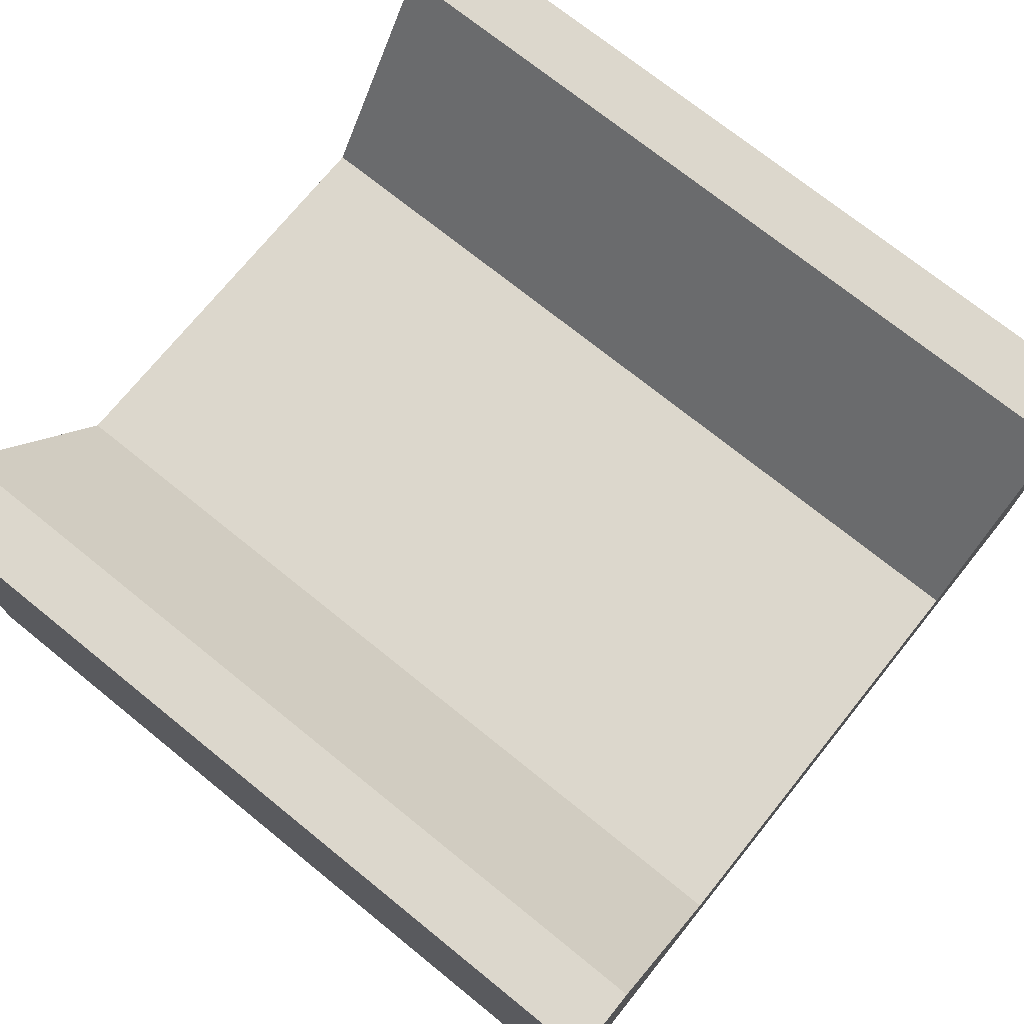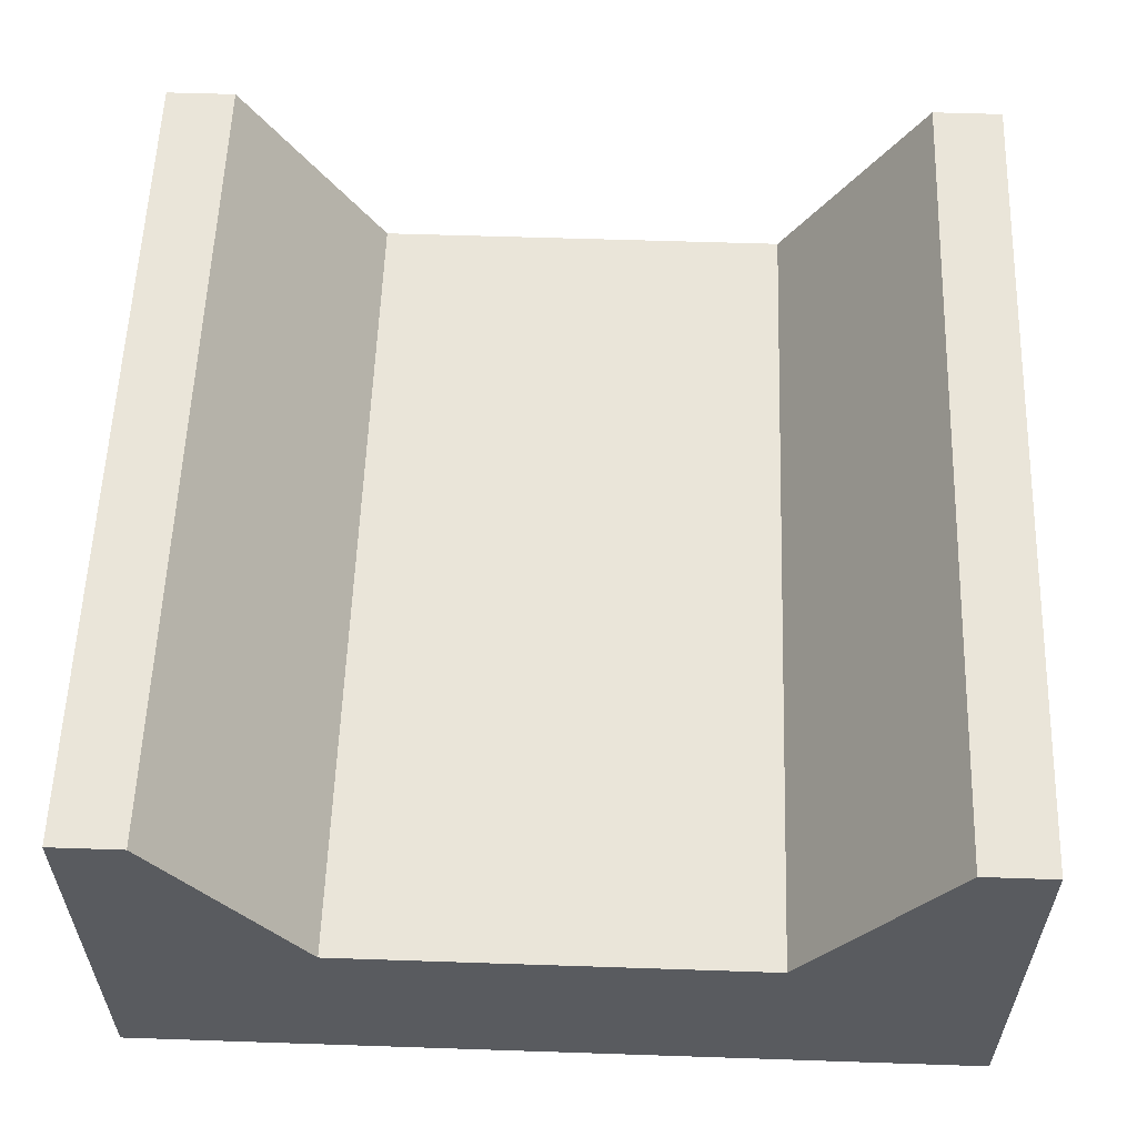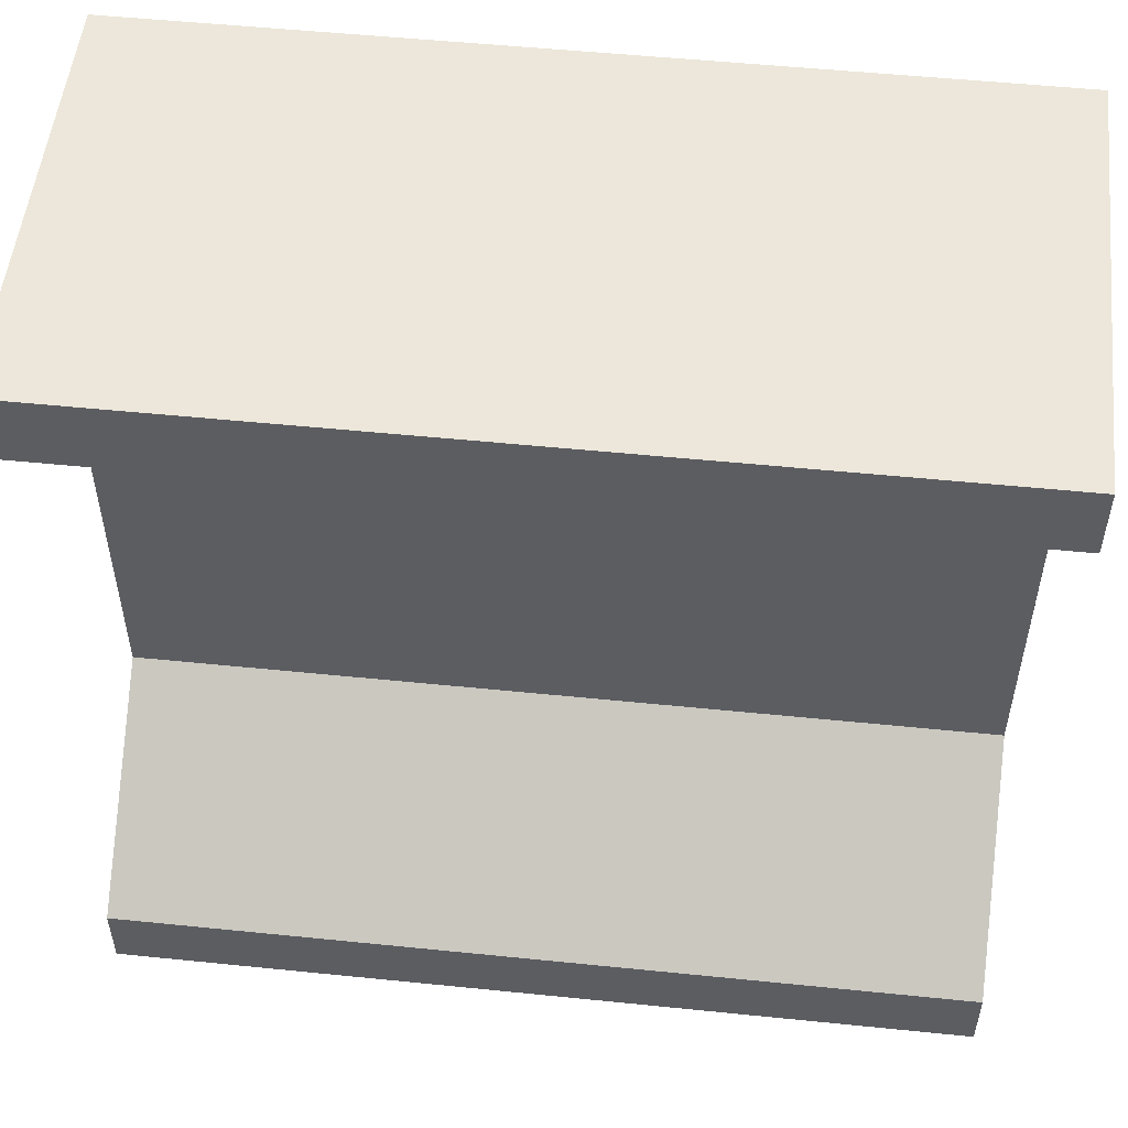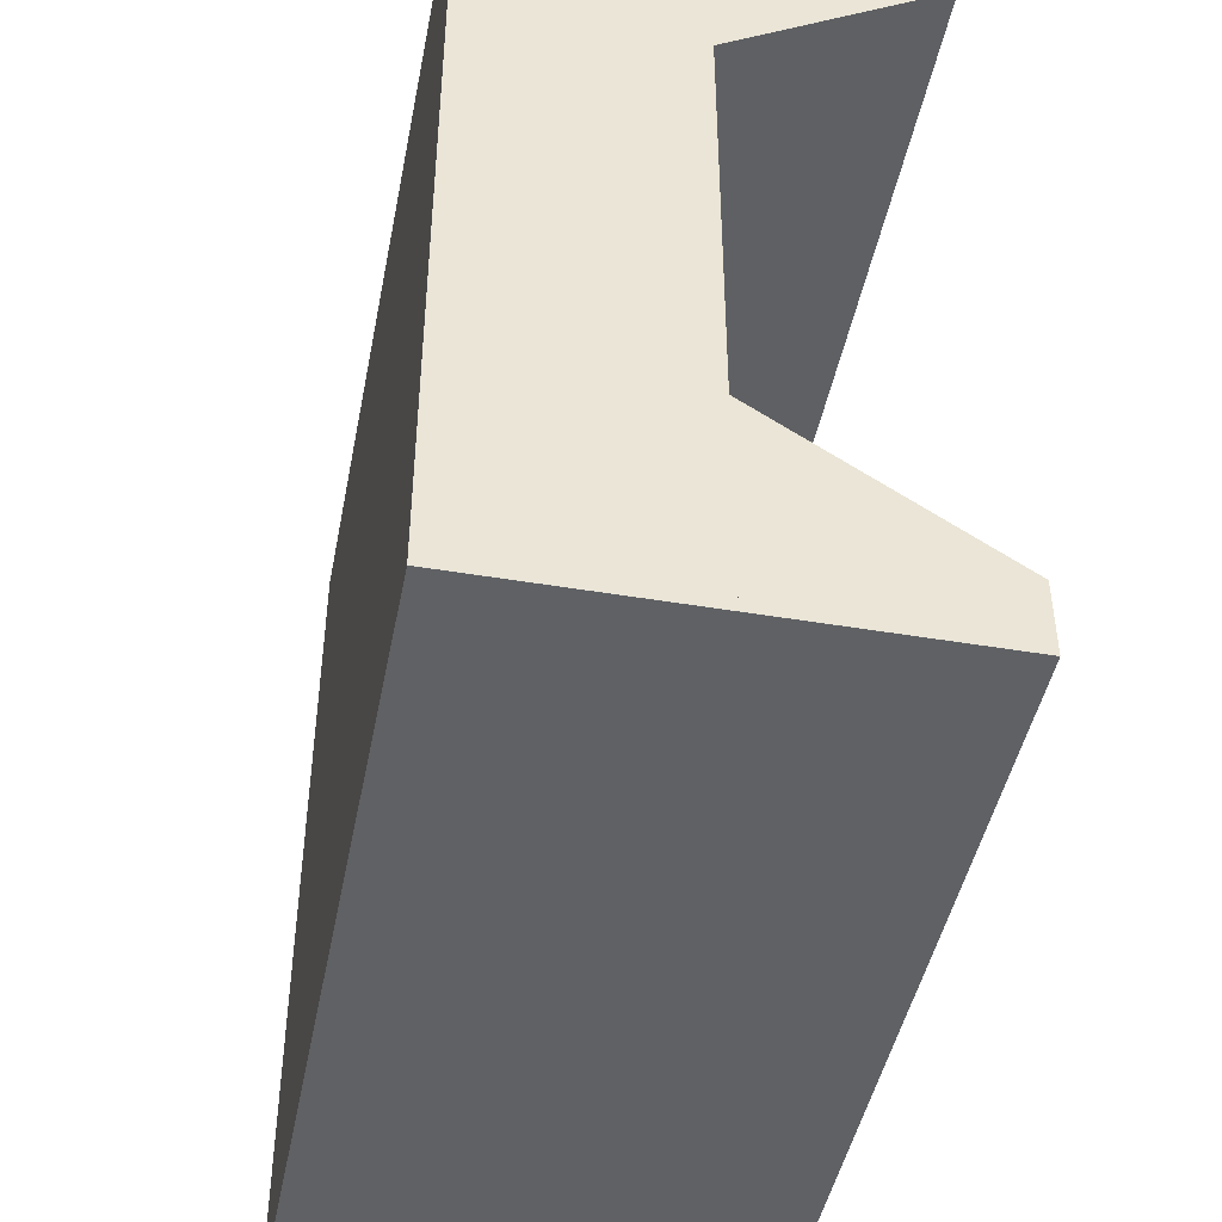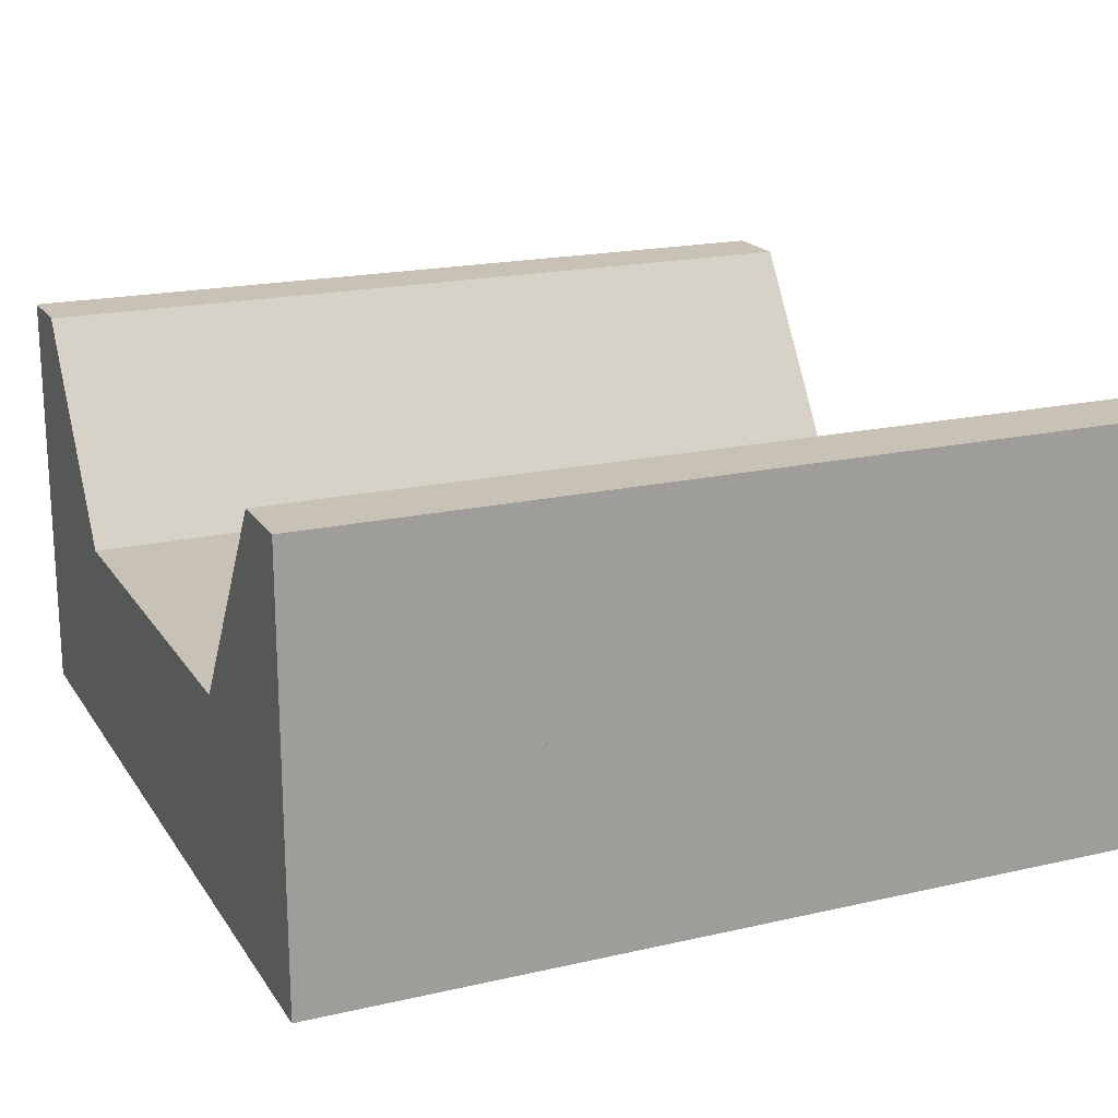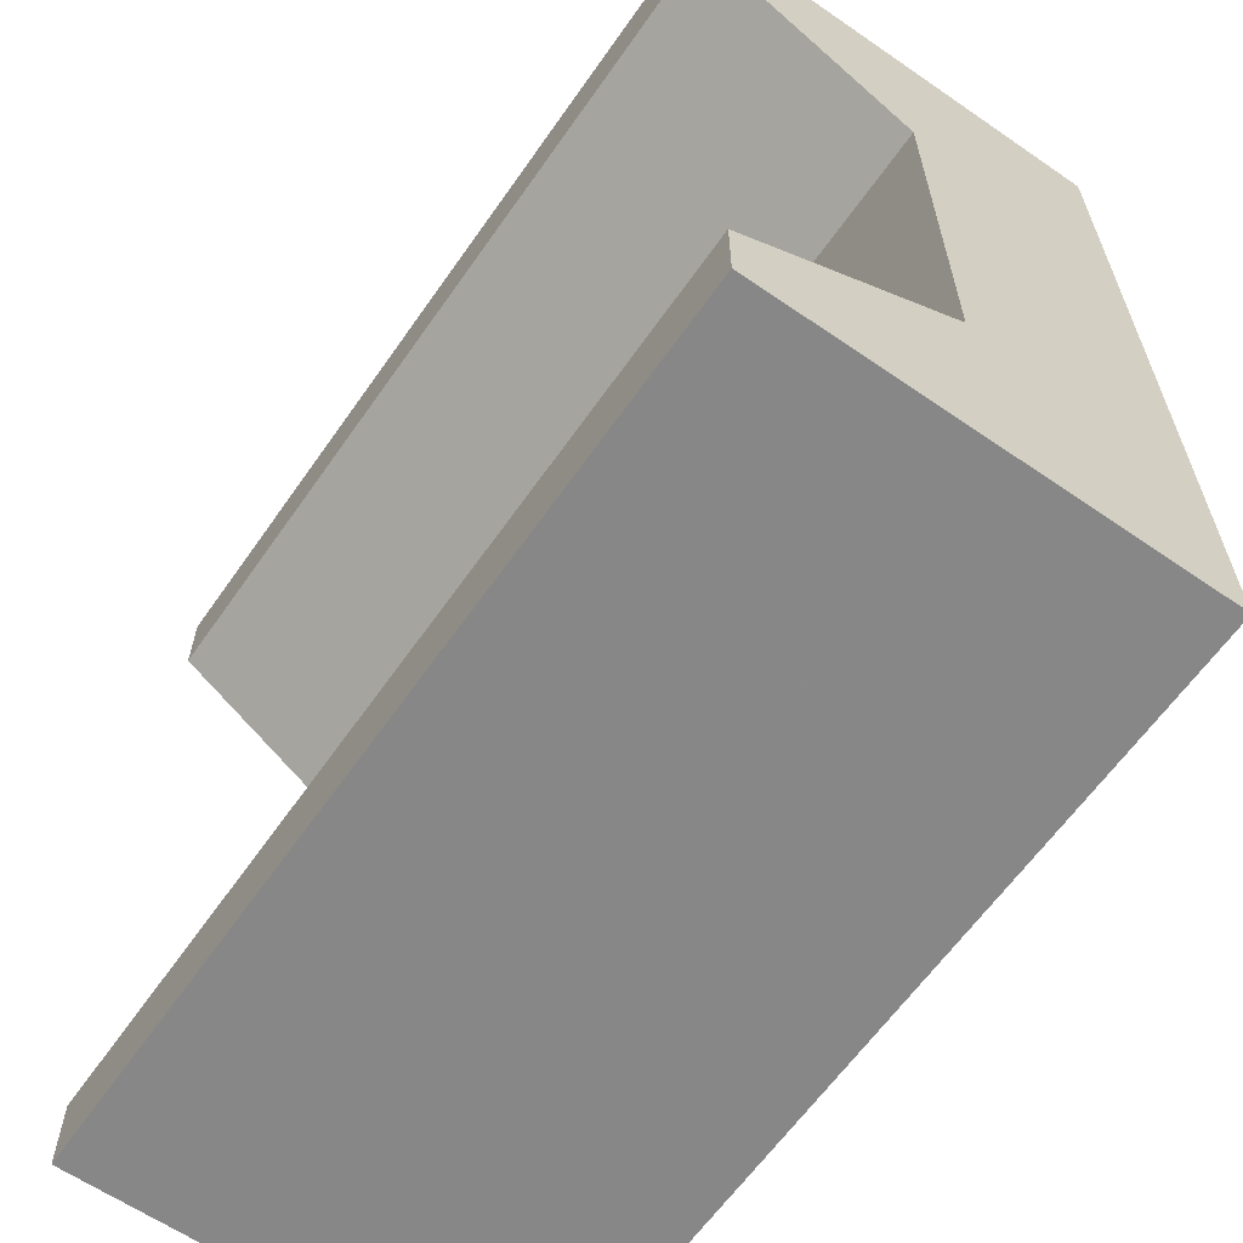
<metadata>
{"format":"obj","ext":"obj","renderer":"f3d","projection":"perspective","resolution":1024,"background":"white","views":[{"elev":72.8,"azim":-141.1,"up":"+Y"},{"elev":57.7,"azim":92.0,"up":"+Y"},{"elev":53.0,"azim":-173.8,"up":"+Z"},{"elev":-45.5,"azim":79.0,"up":"+Z"},{"elev":19.0,"azim":-23.5,"up":"+Y"},{"elev":-62.5,"azim":-124.9,"up":"+Z"}]}
</metadata>
<code>
v -6 -4 -6
v -6 -4 6
v -6 -1 6
v -6 -1 -6
v 6 -1 6
v 6 -4 6
v 6 -4 -6
v 6 -1 -6
v -6 -1 -6
v -6 -1 -3
v -6 2 -5
v -6 2 -6
v 6 2 -5
v 6 -1 -3
v 6 -1 -6
v 6 2 -6
v -6 -1 3
v -6 -1 6
v -6 2 6
v -6 2 5
v 6 2 6
v 6 -1 6
v 6 -1 3
v 6 2 5
o entity0_brush0
f 1 2 3 4
f 5 3 2 6
f 6 2 1 7
f 8 4 3 5
f 7 1 4 8
f 8 5 6 7
o entity0_brush1
f 9 10 11 12
f 13 11 10 14
f 14 10 9 15
f 16 12 11 13
f 15 9 12 16
f 16 13 14 15
o entity0_brush2
f 17 18 19 20
f 21 19 18 22
f 22 18 17 23
f 24 20 19 21
f 23 17 20 24
f 24 21 22 23

</code>
